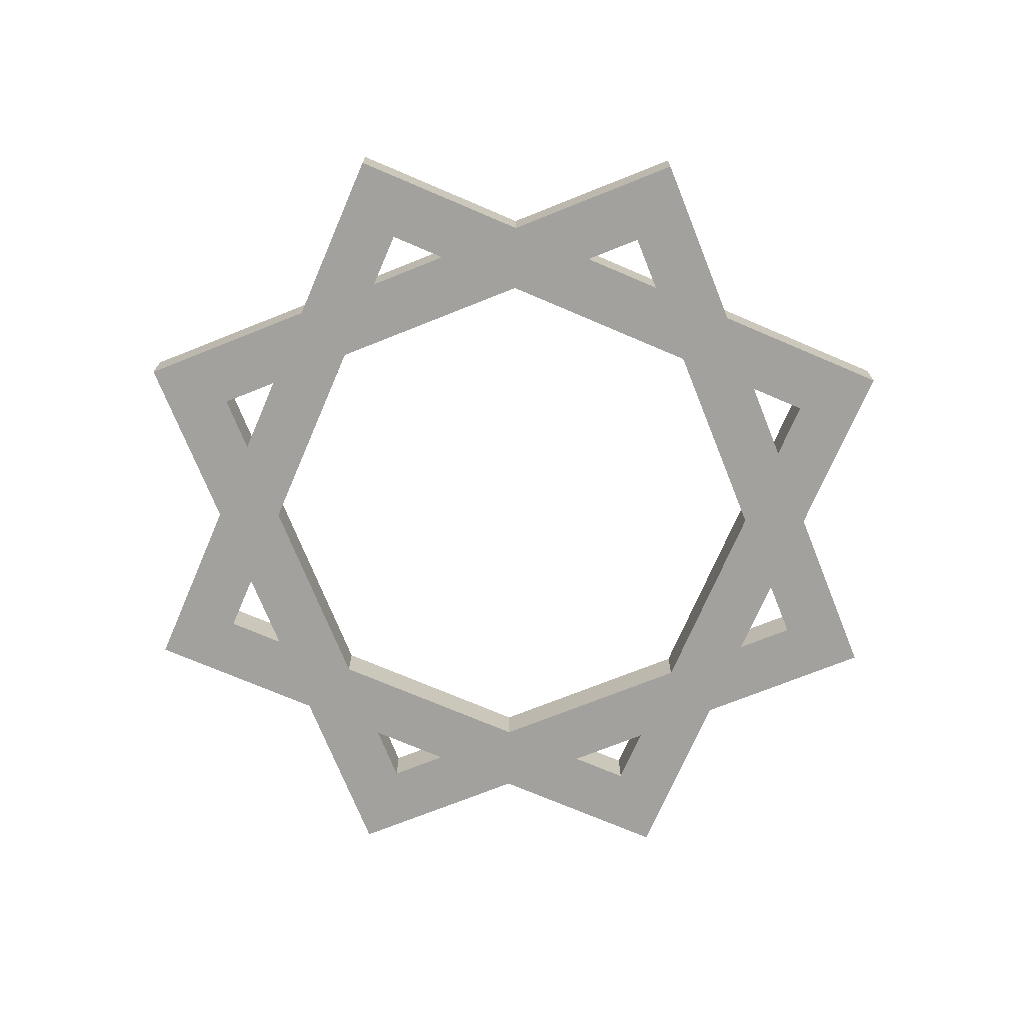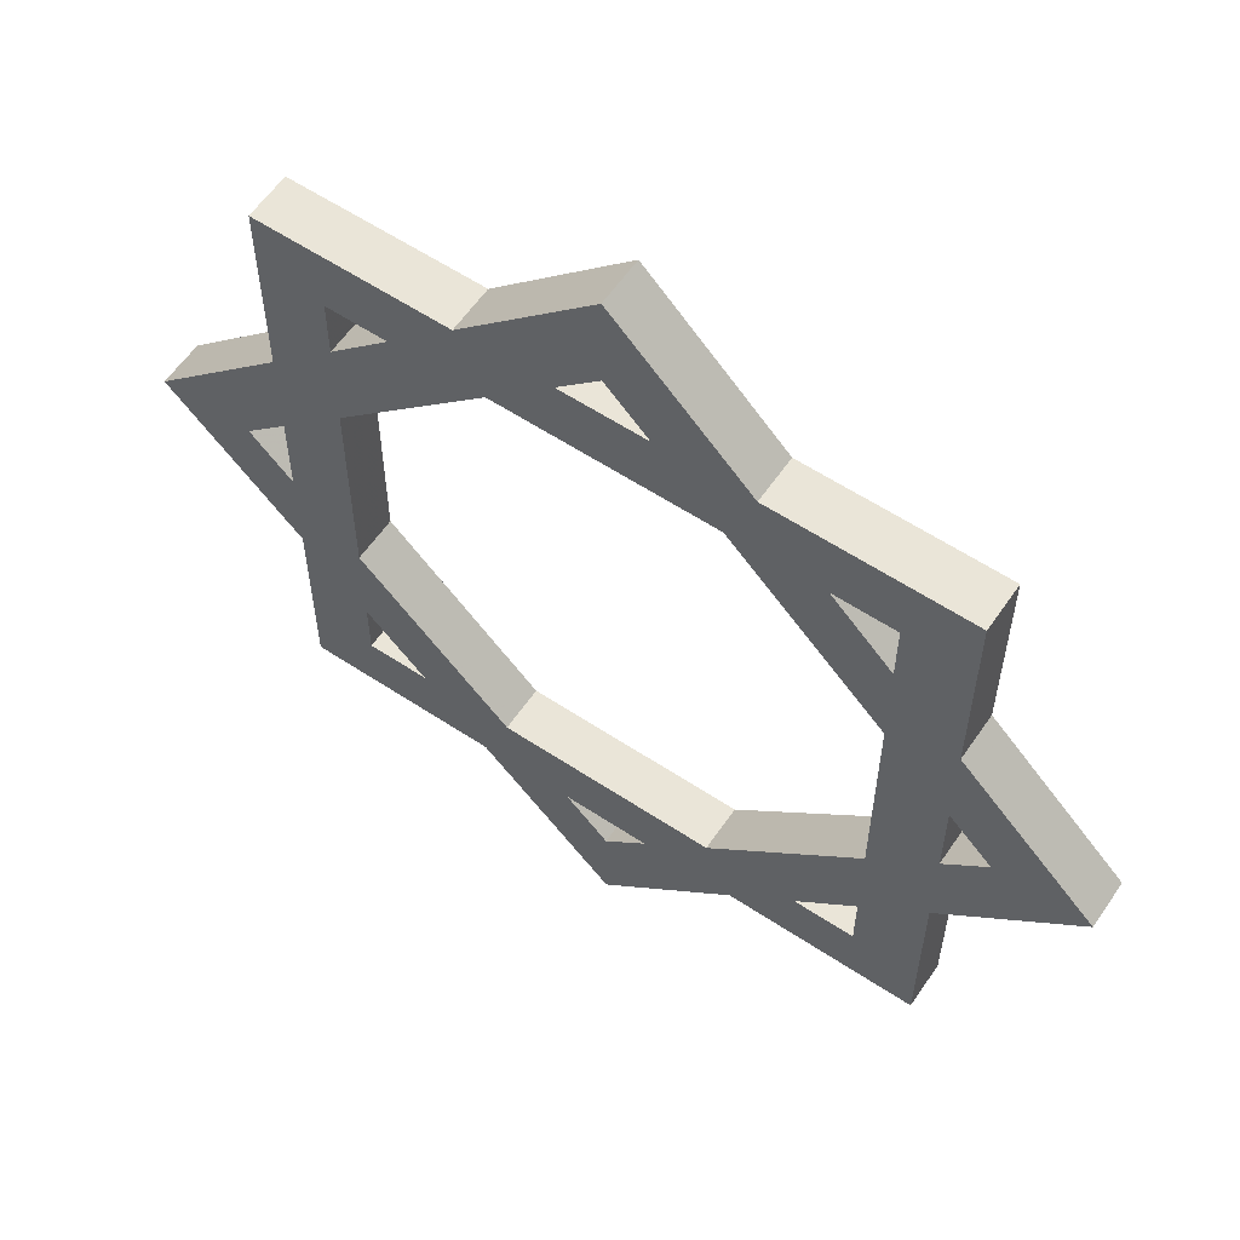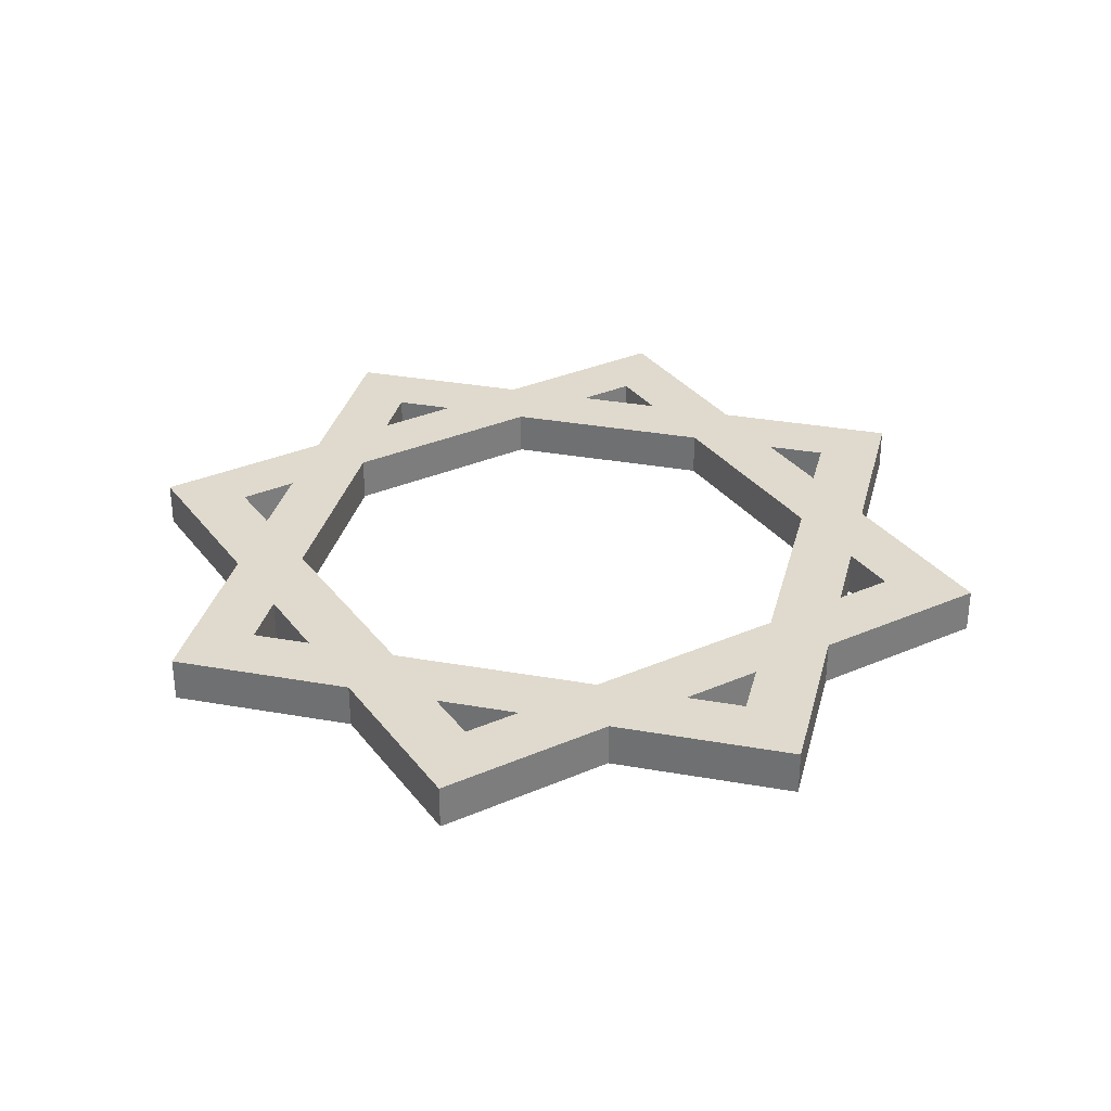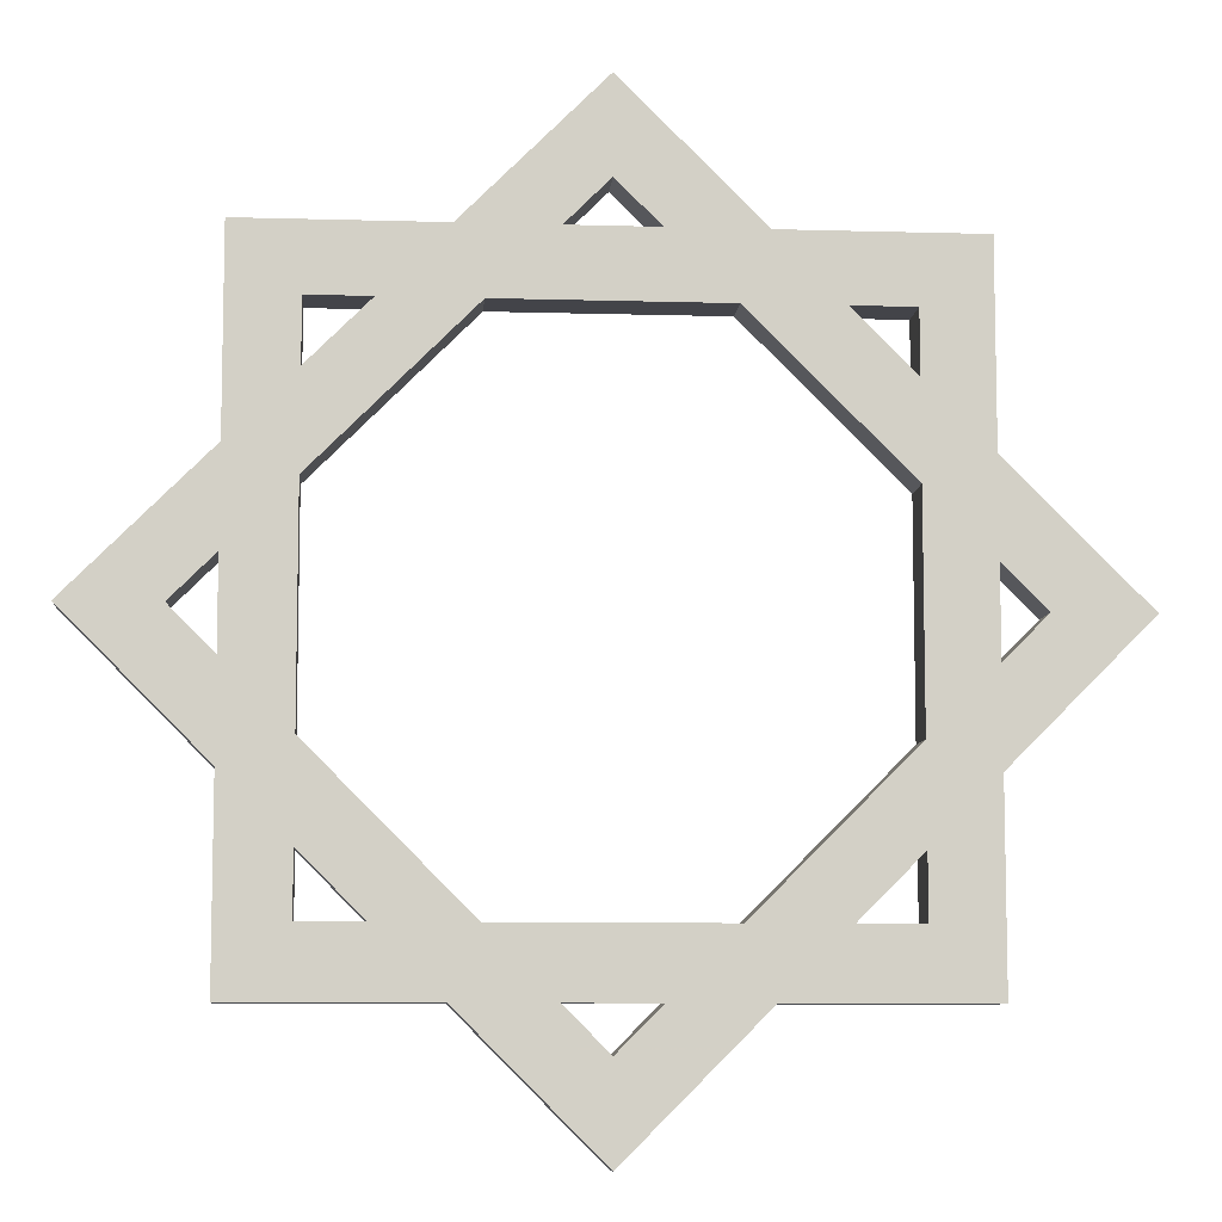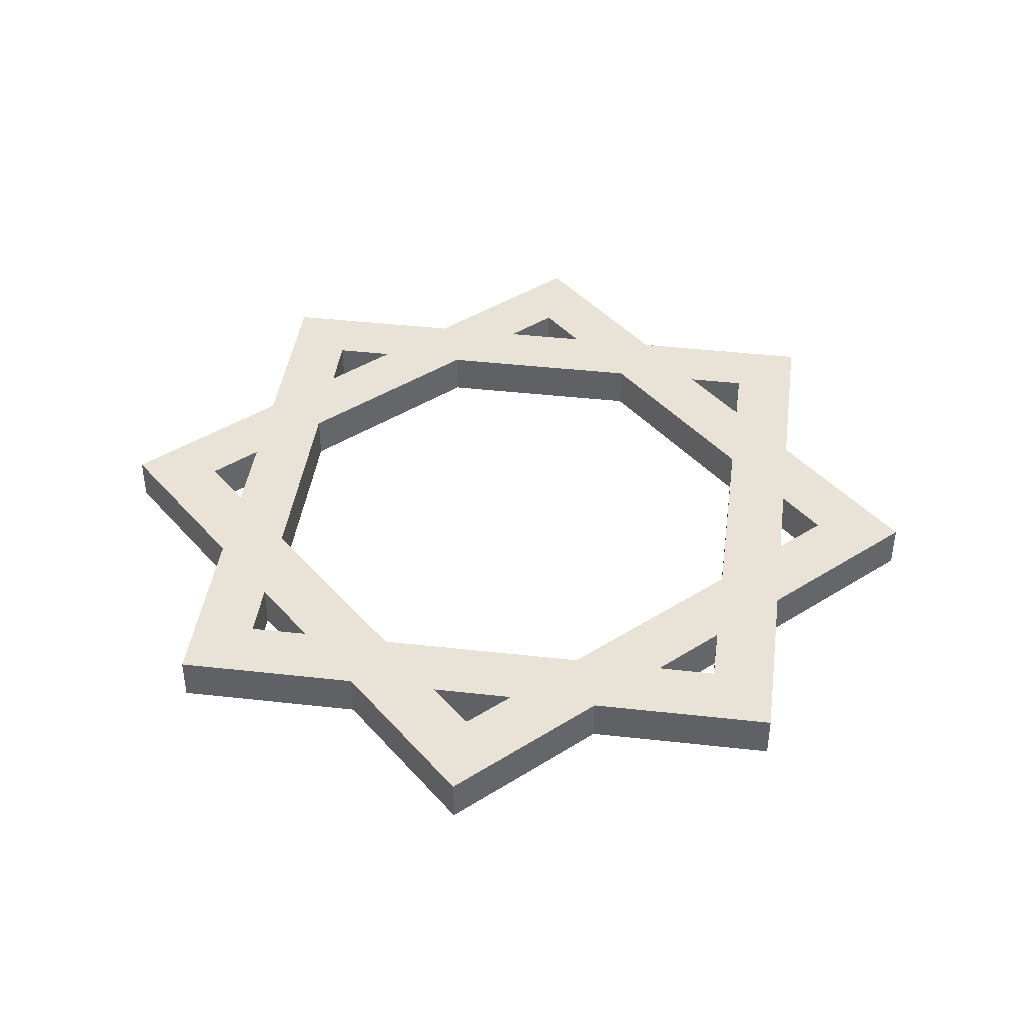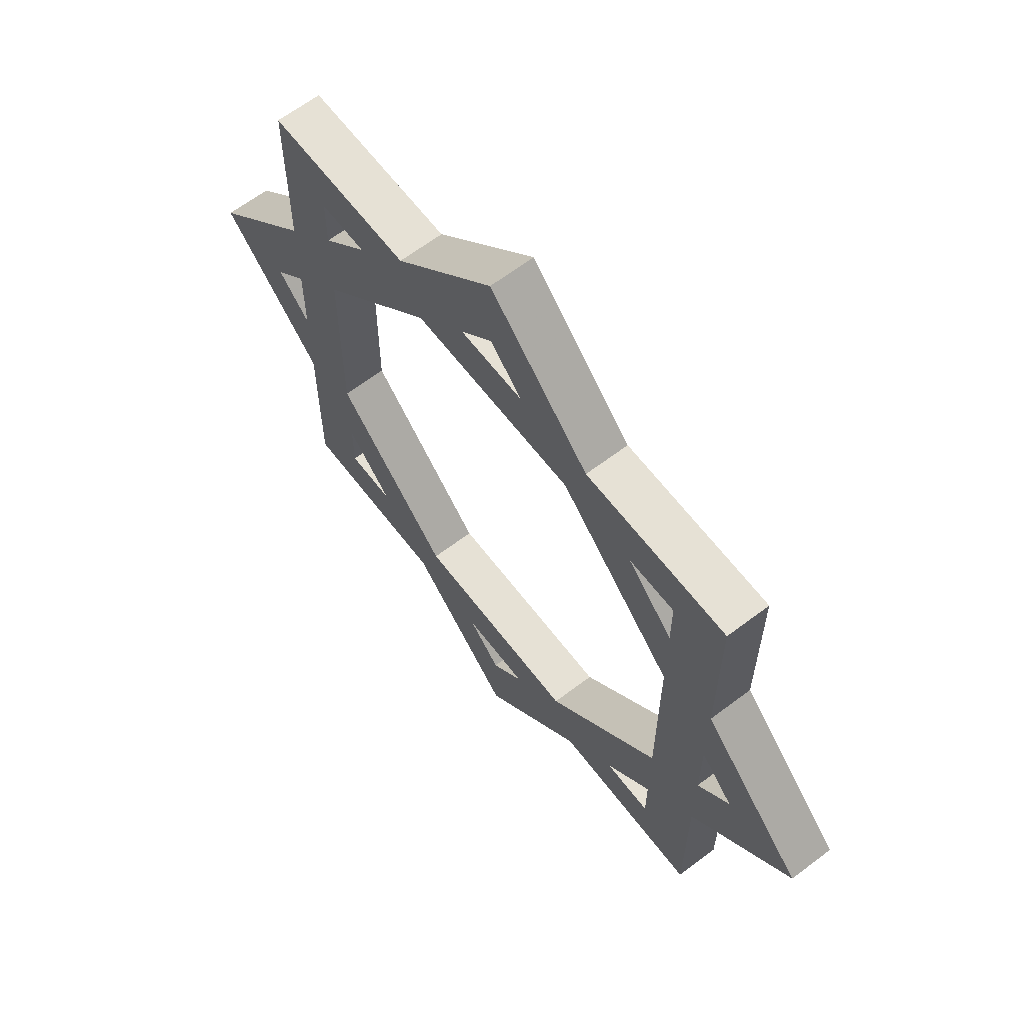
<metadata>
{"format":"obj","ext":"obj","renderer":"f3d","projection":"perspective","resolution":1024,"background":"white","views":[{"elev":-72.0,"azim":-23.2,"up":"+Y"},{"elev":59.3,"azim":34.2,"up":"+Z"},{"elev":32.6,"azim":-166.1,"up":"+Y"},{"elev":-8.4,"azim":-4.6,"up":"+Z"},{"elev":41.9,"azim":97.7,"up":"+Y"},{"elev":64.2,"azim":52.6,"up":"+Z"}]}
</metadata>
<code>
o obj_0
v 5 		-5 		0
v 5 		-4.5 		0
v 3.536 		-4.5 		1.464
v 3.536 		-5 		1.464
v 3.536 		-4.5 		-0.4653
v 4.001 		-4.5 		0
v 3.536 		-4.5 		-1.464
v 3.536 		-4.5 		0.4653
v 4.001 		-5 		0
v 3.536 		-5 		-0.4653
v 3.536 		-5 		-1.464
v 3.536 		-5 		0.4653
v -2.829 		-5 		2.171
v -2.829 		-4.5 		2.171
v -2.829 		-4.5 		2.829
v -2.829 		-5 		2.829
v -2.829 		-5 		-1.172
v -2.829 		-4.5 		-1.172
v -2.829 		-4.5 		1.172
v -2.829 		-5 		1.172
v 2.829 		-5 		2.829
v 2.829 		-4.5 		2.829
v 2.829 		-4.5 		2.171
v 2.829 		-5 		2.171
v 3.536 		-4.5 		3.536
v 3.536 		-5 		3.536
v 2.829 		-5 		-2.171
v 2.829 		-4.5 		-2.171
v 2.829 		-4.5 		-2.829
v 2.829 		-5 		-2.829
v 3.536 		-5 		-3.536
v 3.536 		-4.5 		-3.536
v 2.829 		-5 		1.172
v 2.829 		-4.5 		1.172
v 2.829 		-4.5 		-1.172
v 2.829 		-5 		-1.172
v -3.536 		-5 		-1.464
v -5 		-5 		0
v -5 		-4.5 		0
v -3.536 		-4.5 		-1.464
v -3.536 		-4.5 		0.4653
v -4.001 		-4.5 		0
v -3.536 		-4.5 		1.464
v -3.536 		-4.5 		-0.4653
v -3.536 		-5 		1.464
v -4.001 		-5 		0
v -3.536 		-5 		0.4653
v -3.536 		-5 		-0.4653
v -1.464 		-4.5 		3.536
v 0 		-4.5 		4.001
v -0.4653 		-4.5 		3.536
v 0.4653 		-4.5 		3.536
v 0 		-4.5 		5
v 1.464 		-4.5 		3.536
v 1.464 		-4.5 		-3.536
v 0 		-4.5 		-4.001
v 0.4653 		-4.5 		-3.536
v -3.536 		-4.5 		-3.536
v -3.536 		-5 		-3.536
v -3.536 		-5 		3.536
v -3.536 		-4.5 		3.536
v 2.171 		-5 		-2.829
v 2.171 		-4.5 		-2.829
v 1.172 		-4.5 		-2.829
v 1.172 		-5 		-2.829
v -1.172 		-4.5 		2.829
v -1.172 		-5 		2.829
v -0.4653 		-5 		3.536
v 0 		-5 		4.001
v -1.464 		-5 		3.536
v -1.172 		-5 		-2.829
v 1.464 		-5 		3.536
v 0 		-5 		5
v -1.172 		-4.5 		-2.829
v 0.4653 		-5 		3.536
v 0.4653 		-5 		-3.536
v 0 		-5 		-4.001
v 1.464 		-5 		-3.536
v 1.172 		-5 		2.829
v 1.172 		-4.5 		2.829
v 0 		-5 		-5
v -0.4653 		-5 		-3.536
v -1.464 		-5 		-3.536
v -2.829 		-4.5 		-2.829
v -2.829 		-5 		-2.829
v -2.171 		-5 		-2.829
v -2.171 		-4.5 		-2.829
v -2.171 		-5 		2.829
v -2.829 		-5 		-2.171
v 2.171 		-5 		2.829
v 2.171 		-4.5 		2.829
v -2.171 		-4.5 		2.829
v -2.829 		-4.5 		-2.171
v -0.4653 		-4.5 		-3.536
v 0 		-4.5 		-5
v -1.464 		-4.5 		-3.536
g group_0_15277357
f 1 2 3
f 1 3 4
f 5 6 7
f 2 7 6
f 2 6 8
f 2 8 3
f 1 9 10
f 1 10 11
f 4 12 9
f 4 9 1
f 11 7 1
f 13 14 15
f 13 15 16
f 1 7 2
f 12 10 5
f 12 5 8
f 17 18 19
f 17 19 20
f 9 6 5
f 9 5 10
f 12 8 6
f 12 6 9
f 21 22 23
f 21 23 24
f 25 26 4
f 25 4 3
f 27 28 29
f 27 29 30
f 31 32 7
f 31 7 11
f 33 34 35
f 33 35 36
f 37 38 39
f 37 39 40
f 41 42 43
f 39 43 42
f 39 42 44
f 39 44 40
f 46 47 38
f 45 38 47
f 48 46 38
f 48 38 37
f 41 44 48
f 41 48 47
f 43 38 45
f 50 51 49
f 39 38 43
f 49 53 50
f 52 50 53
f 52 53 54
f 41 47 46
f 41 46 42
f 56 57 55
f 48 44 42
f 48 42 46
f 58 59 37
f 58 37 40
f 60 61 43
f 60 43 45
f 62 63 28
f 62 28 27
f 36 35 64
f 36 64 65
f 28 7 29
f 5 7 35
f 3 8 34
f 23 22 3
f 25 3 22
f 34 23 3
f 35 34 8
f 8 5 35
f 28 35 7
f 32 29 7
f 66 67 20
f 66 20 19
f 68 69 70
f 70 69 73
f 72 73 69
f 72 69 75
f 71 74 18
f 71 18 17
f 76 77 78
f 79 80 34
f 79 34 33
f 81 78 77
f 81 77 82
f 81 82 83
f 84 85 86
f 84 86 87
f 36 65 62
f 36 62 27
f 63 62 30
f 63 30 29
f 20 67 88
f 20 88 13
f 74 71 65
f 74 65 64
f 89 86 71
f 89 71 17
f 22 21 90
f 22 90 91
f 79 33 24
f 79 24 90
f 92 88 16
f 92 16 15
f 80 79 67
f 80 67 66
f 62 78 30
f 76 78 65
f 83 82 71
f 86 85 83
f 59 83 85
f 71 86 83
f 65 71 82
f 82 76 65
f 62 65 78
f 31 30 78
f 26 72 21
f 24 4 21
f 12 4 33
f 11 10 36
f 27 30 11
f 31 11 30
f 36 27 11
f 33 36 10
f 10 12 33
f 24 33 4
f 26 21 4
f 72 54 53
f 72 53 73
f 67 79 75
f 72 75 79
f 90 72 79
f 21 72 90
f 75 68 67
f 68 70 67
f 88 67 70
f 16 88 70
f 16 70 60
f 73 53 70
f 49 70 53
f 50 69 68
f 50 68 51
f 89 37 85
f 48 37 17
f 45 47 20
f 13 16 45
f 60 45 16
f 20 13 45
f 17 20 47
f 47 48 17
f 89 17 37
f 59 85 37
f 69 50 52
f 69 52 75
f 54 72 25
f 85 84 93
f 85 93 89
f 61 60 70
f 61 70 49
f 51 68 75
f 51 75 52
f 55 95 56
f 94 56 95
f 94 95 96
f 25 72 26
f 64 35 28
f 64 28 63
f 95 81 83
f 95 83 96
f 14 92 66
f 14 66 19
f 18 74 87
f 18 87 93
f 34 80 91
f 34 91 23
f 55 78 95
f 81 95 78
f 76 57 56
f 76 56 77
f 55 57 64
f 64 63 55
f 63 29 55
f 32 55 29
f 74 64 57
f 57 94 74
f 94 96 74
f 87 74 96
f 84 87 96
f 77 56 94
f 77 94 82
f 59 96 83
f 91 54 22
f 52 54 80
f 66 92 49
f 92 15 49
f 61 49 15
f 49 51 66
f 80 66 51
f 51 52 80
f 91 80 54
f 25 22 54
f 78 55 31
f 32 31 55
f 57 76 82
f 57 82 94
f 14 43 15
f 41 43 19
f 40 44 18
f 93 84 40
f 58 40 84
f 96 58 84
f 18 93 40
f 19 18 44
f 44 41 19
f 14 19 43
f 61 15 43
f 96 59 58
f 24 23 91
f 24 91 90
f 87 86 89
f 87 89 93
f 14 13 88
f 14 88 92

</code>
